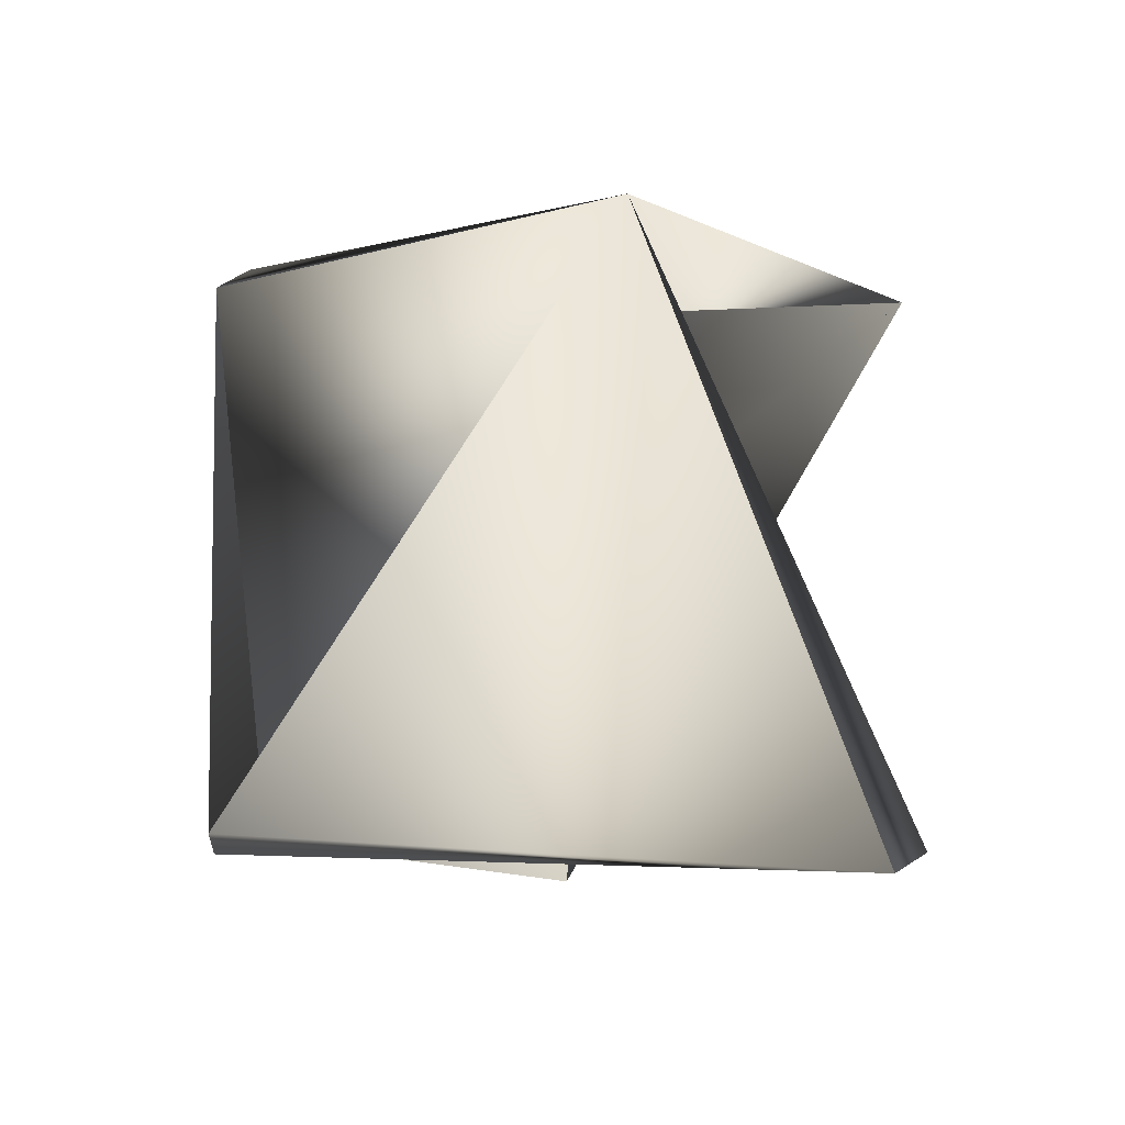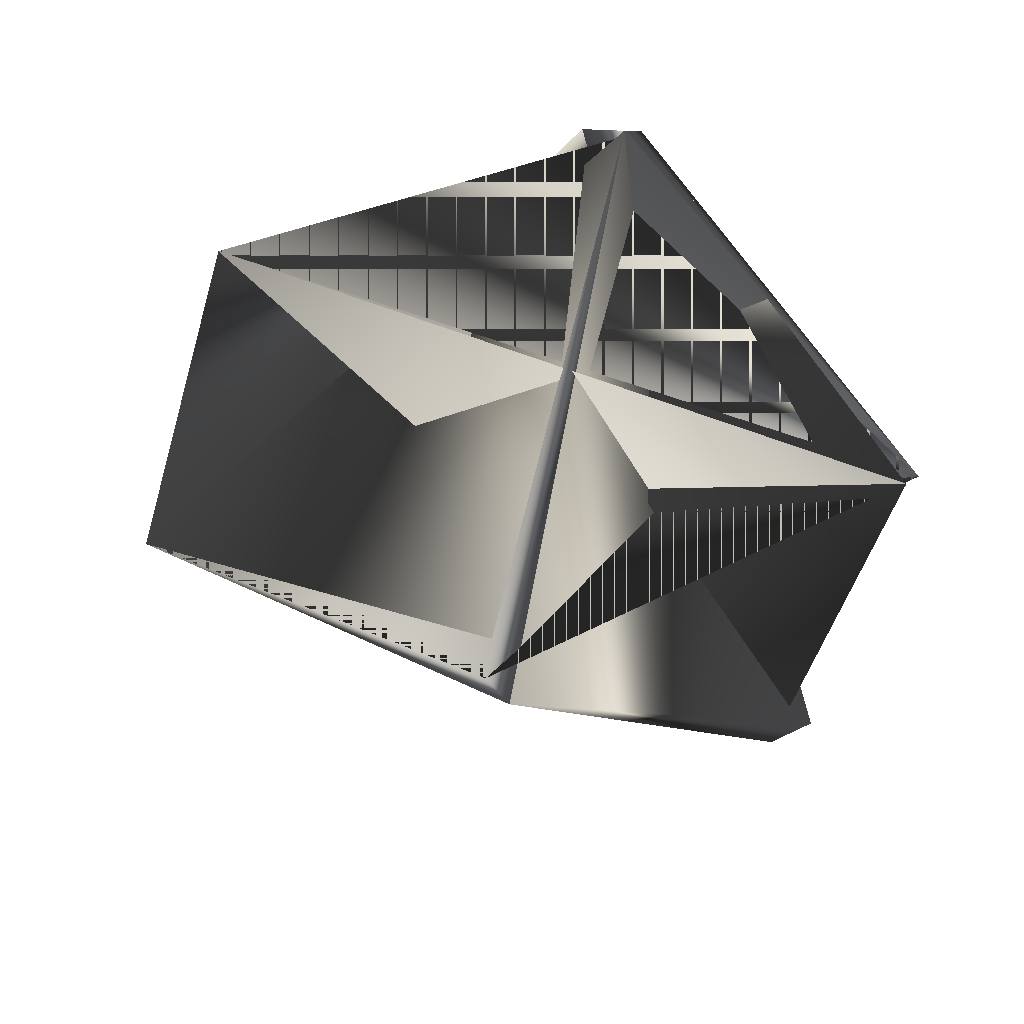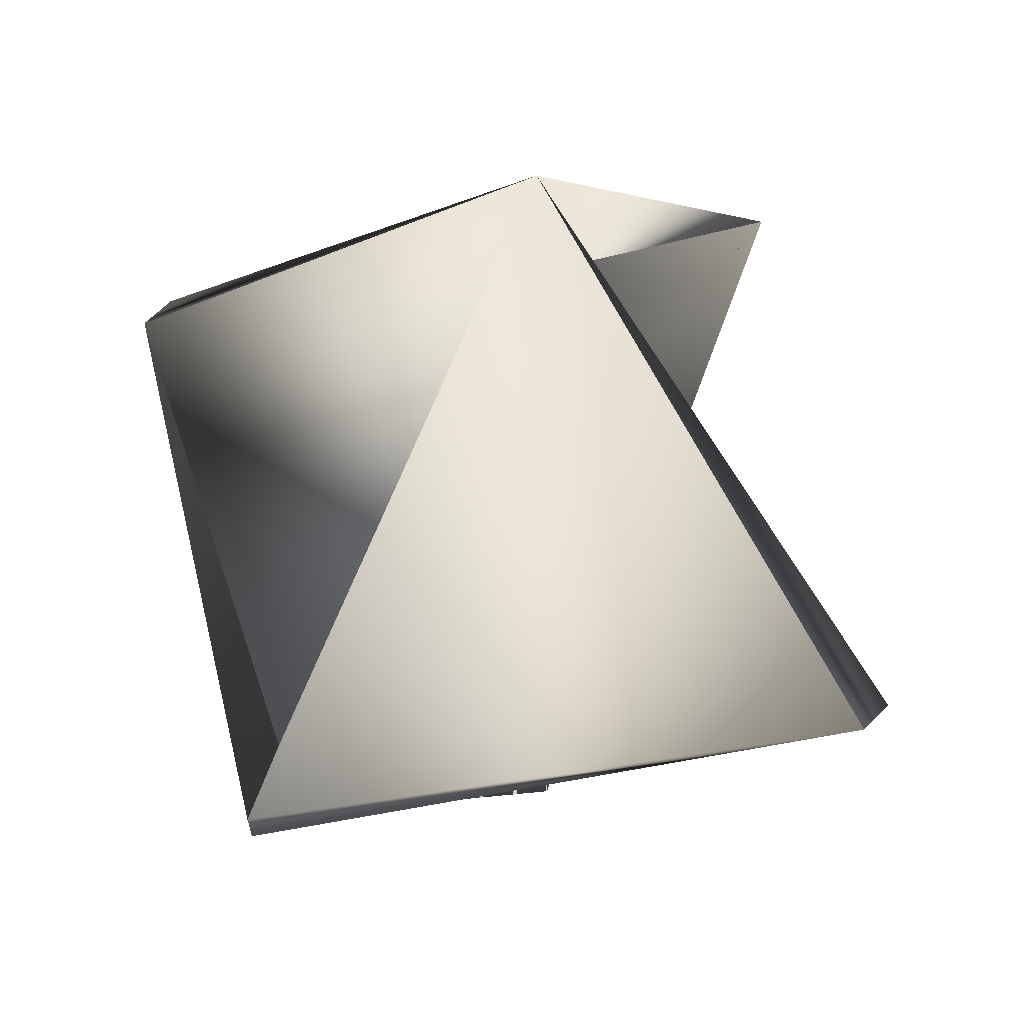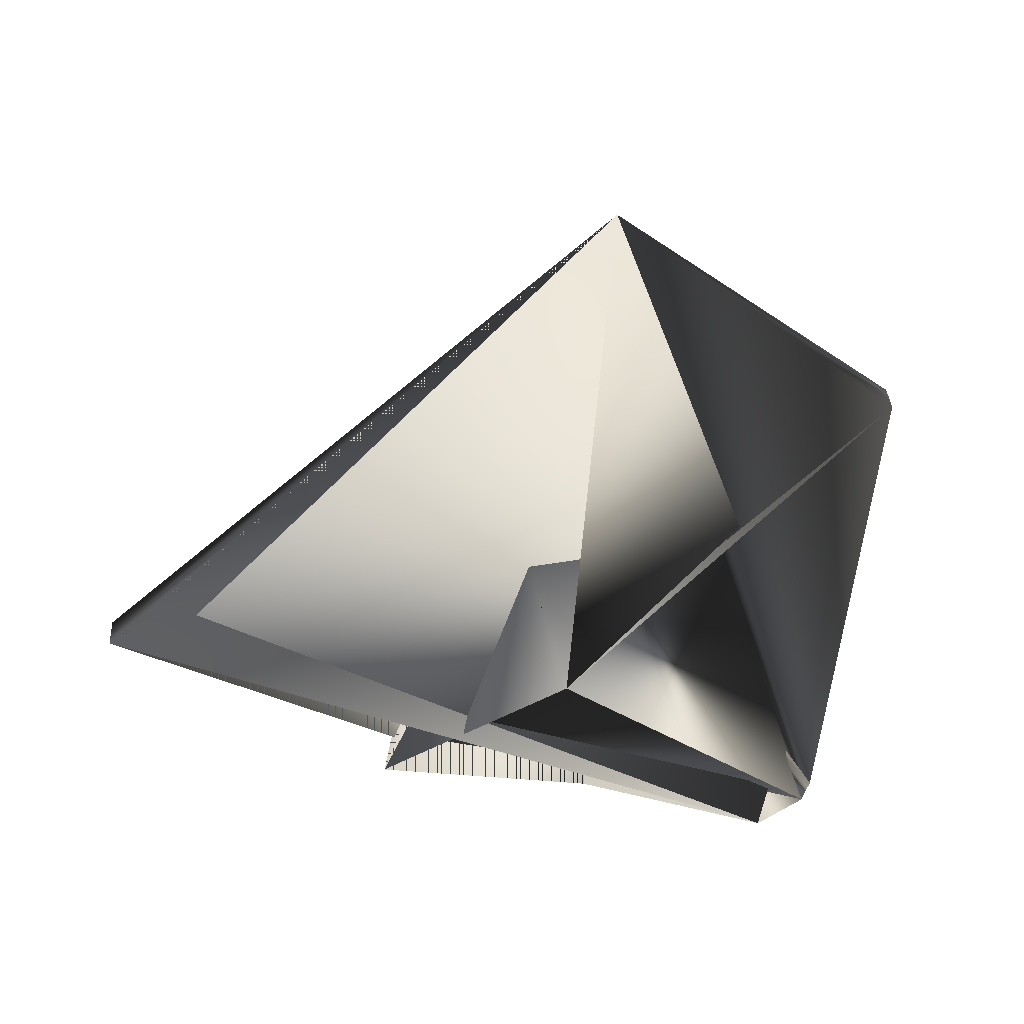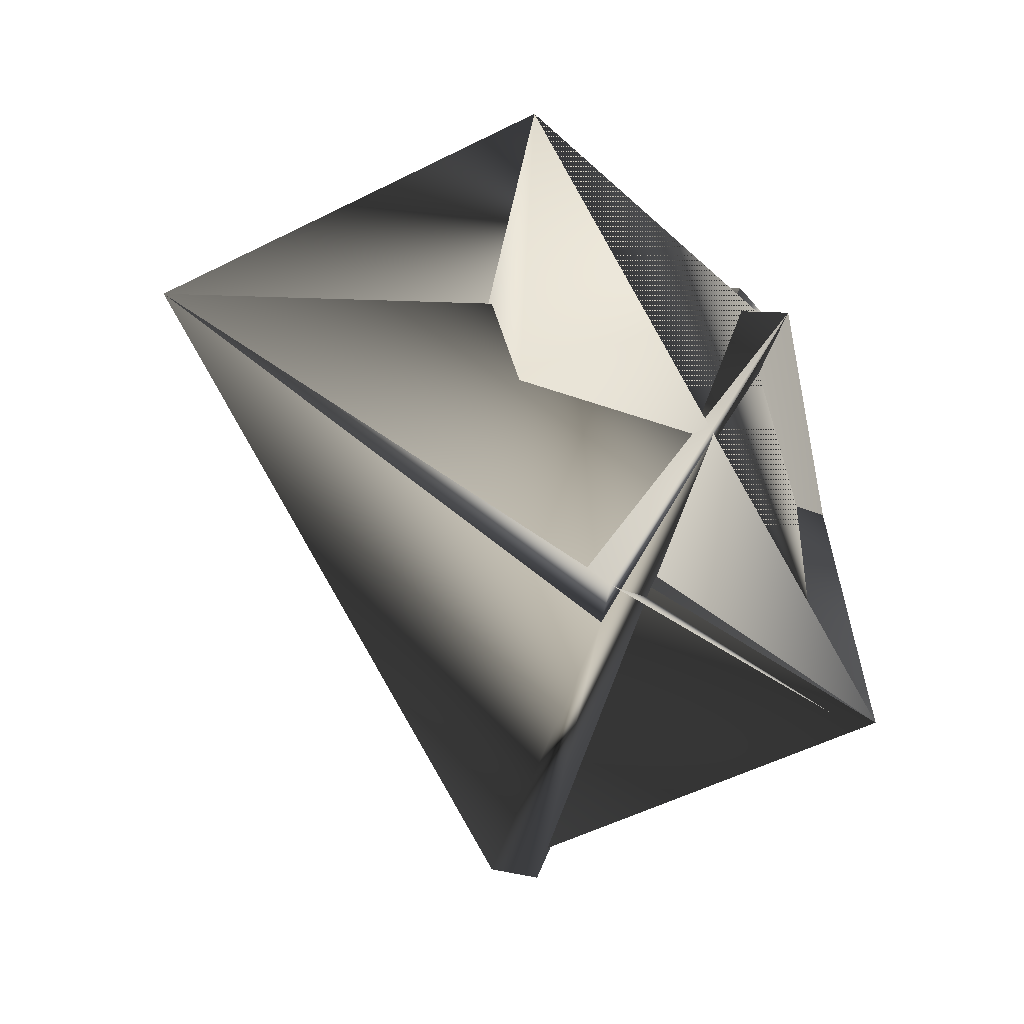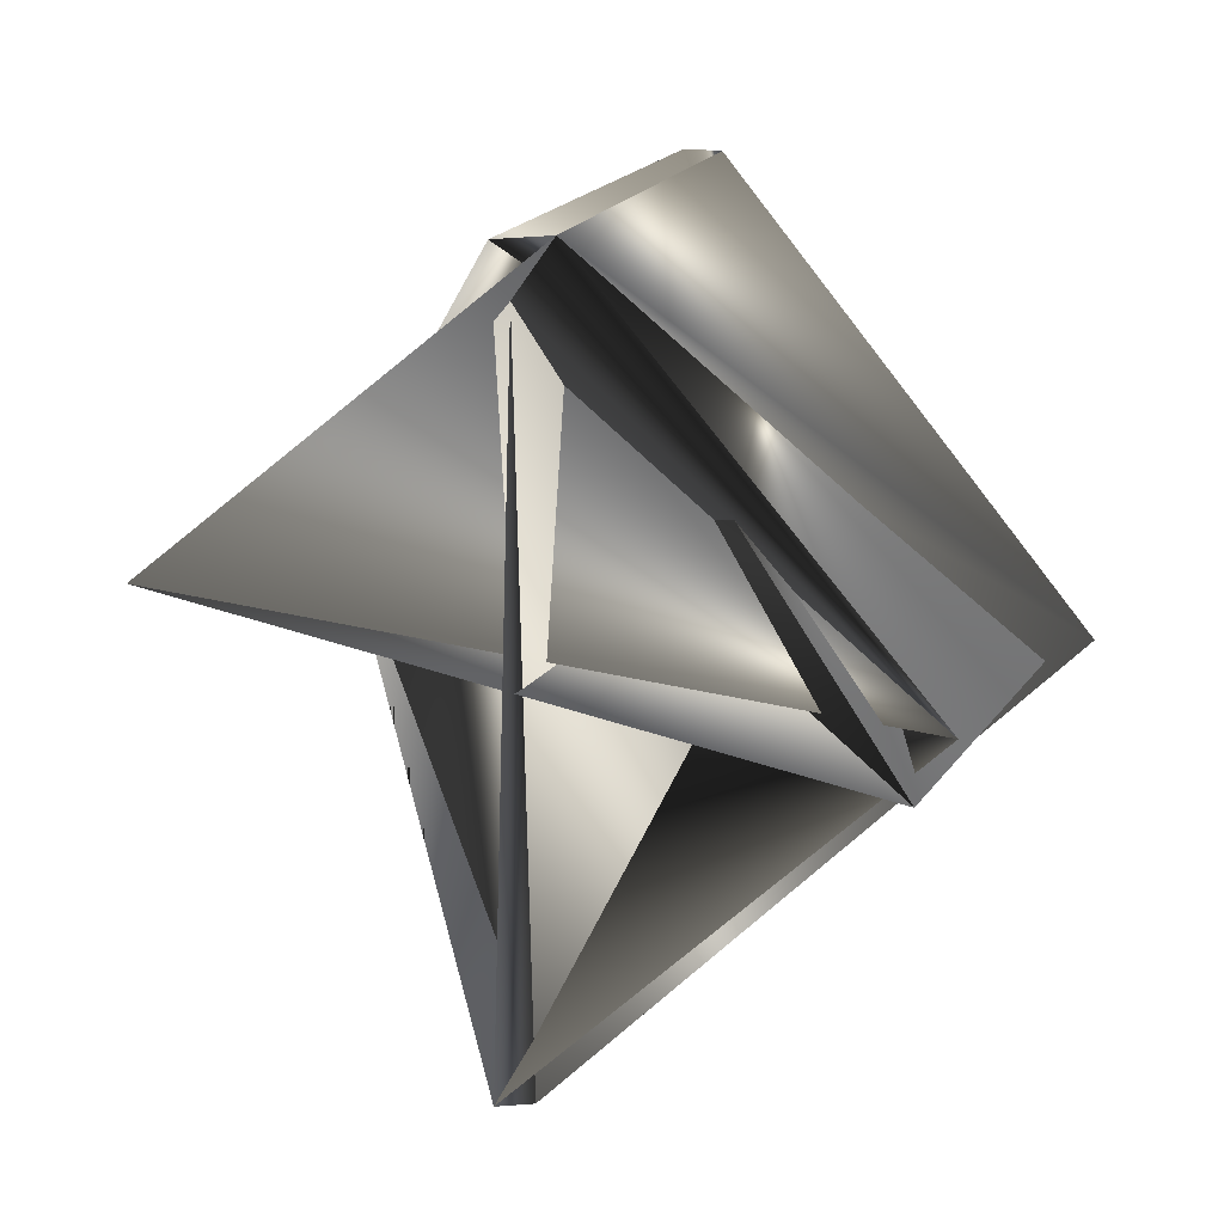
<metadata>
{"format":"obj","ext":"obj","renderer":"f3d","projection":"perspective","resolution":1024,"background":"white","views":[{"elev":62.2,"azim":-33.6,"up":"+Z"},{"elev":-51.3,"azim":124.0,"up":"+Y"},{"elev":63.7,"azim":-46.0,"up":"+Z"},{"elev":31.6,"azim":86.8,"up":"+Z"},{"elev":-65.8,"azim":77.8,"up":"+Y"},{"elev":1.3,"azim":158.1,"up":"+Y"}]}
</metadata>
<code>
v -0.2762 0.4566 0.7339
v -0.2327 0.5165 0.7536
v -0.237 0.4846 0.8568
v -0.2268 0.5085 0.7536
v -0.2363 0.4068 0.786
v -0.1928 0.4746 0.8056
v -0.2711 0.5344 0.8047
v -0.2268 0.5165 0.7614
v -0.2769 0.5344 0.8047
v -0.2704 0.4487 0.7339
v -0.3204 0.4666 0.785
v -0.3204 0.4666 0.7772
v -0.2421 0.4068 0.786
f 1 2 3
f 1 4 2
f 1 5 3
f 1 6 2
f 1 2 6
f 1 3 4
f 1 3 5
f 7 8 3
f 7 9 10
f 7 10 6
f 7 6 11
f 7 11 8
f 7 3 9
f 2 6 3
f 8 12 2
f 8 2 3
f 8 11 12
f 9 6 11
f 9 2 10
f 9 11 2
f 9 3 6
f 9 4 5
f 9 5 3
f 9 12 3
f 9 2 12
f 9 3 4
f 9 3 2
f 4 13 5
f 4 3 13
f 4 12 2
f 4 13 12
f 4 3 13
f 5 13 3
f 12 2 3
f 12 11 2
f 12 13 11
f 12 2 11
f 12 11 2
f 12 11 2
f 10 2 11
f 10 11 3
f 10 11 6
f 10 3 2
f 10 3 11
f 10 2 3
f 13 3 11
f 6 2 11
f 2 11 3

</code>
